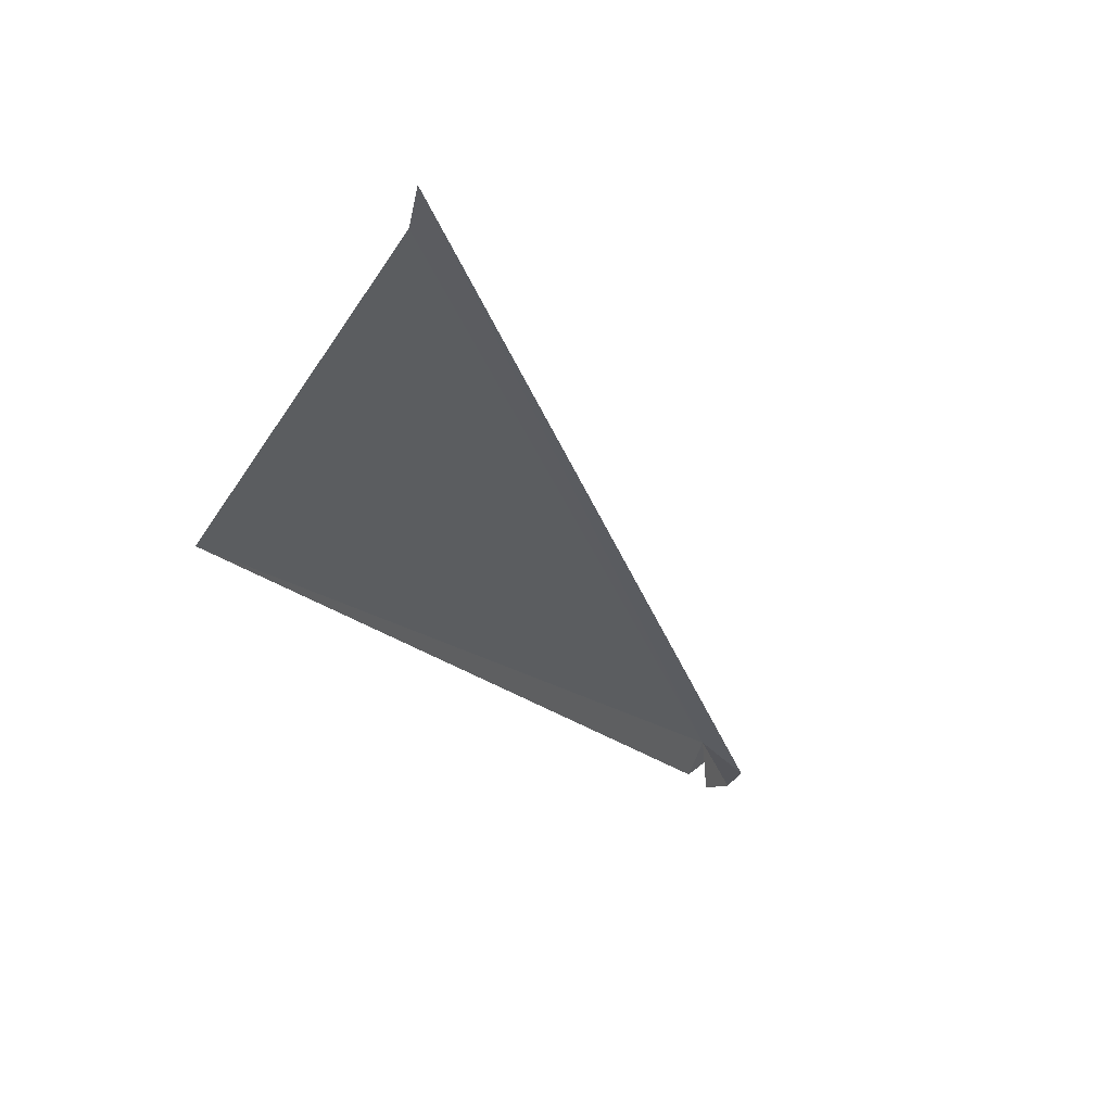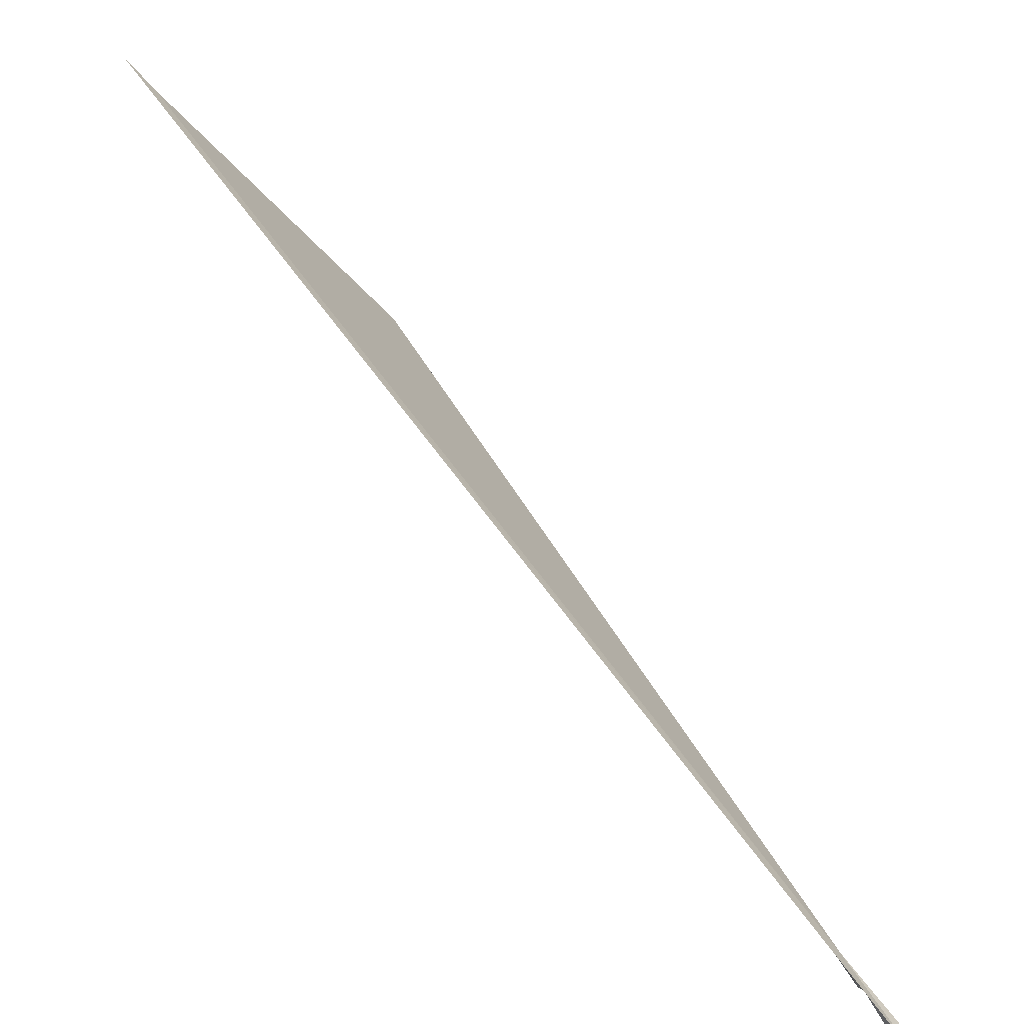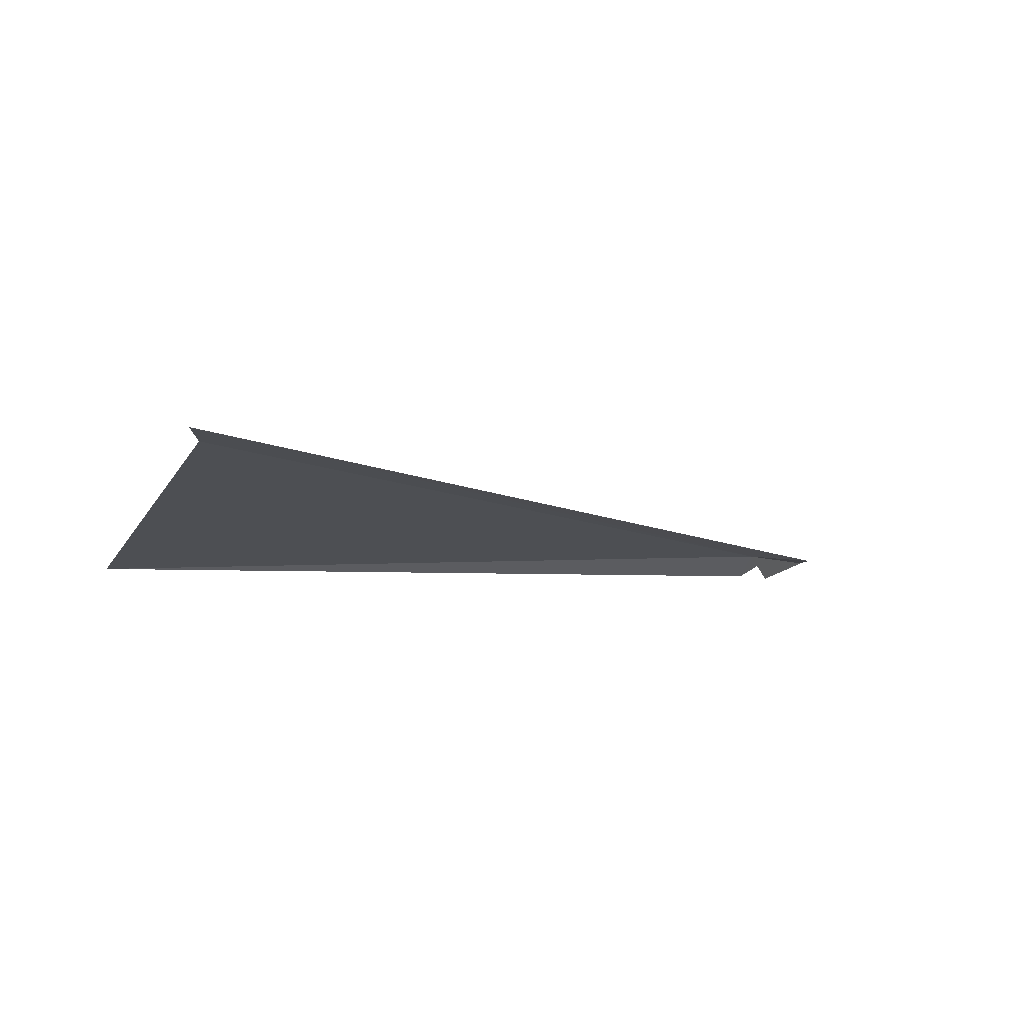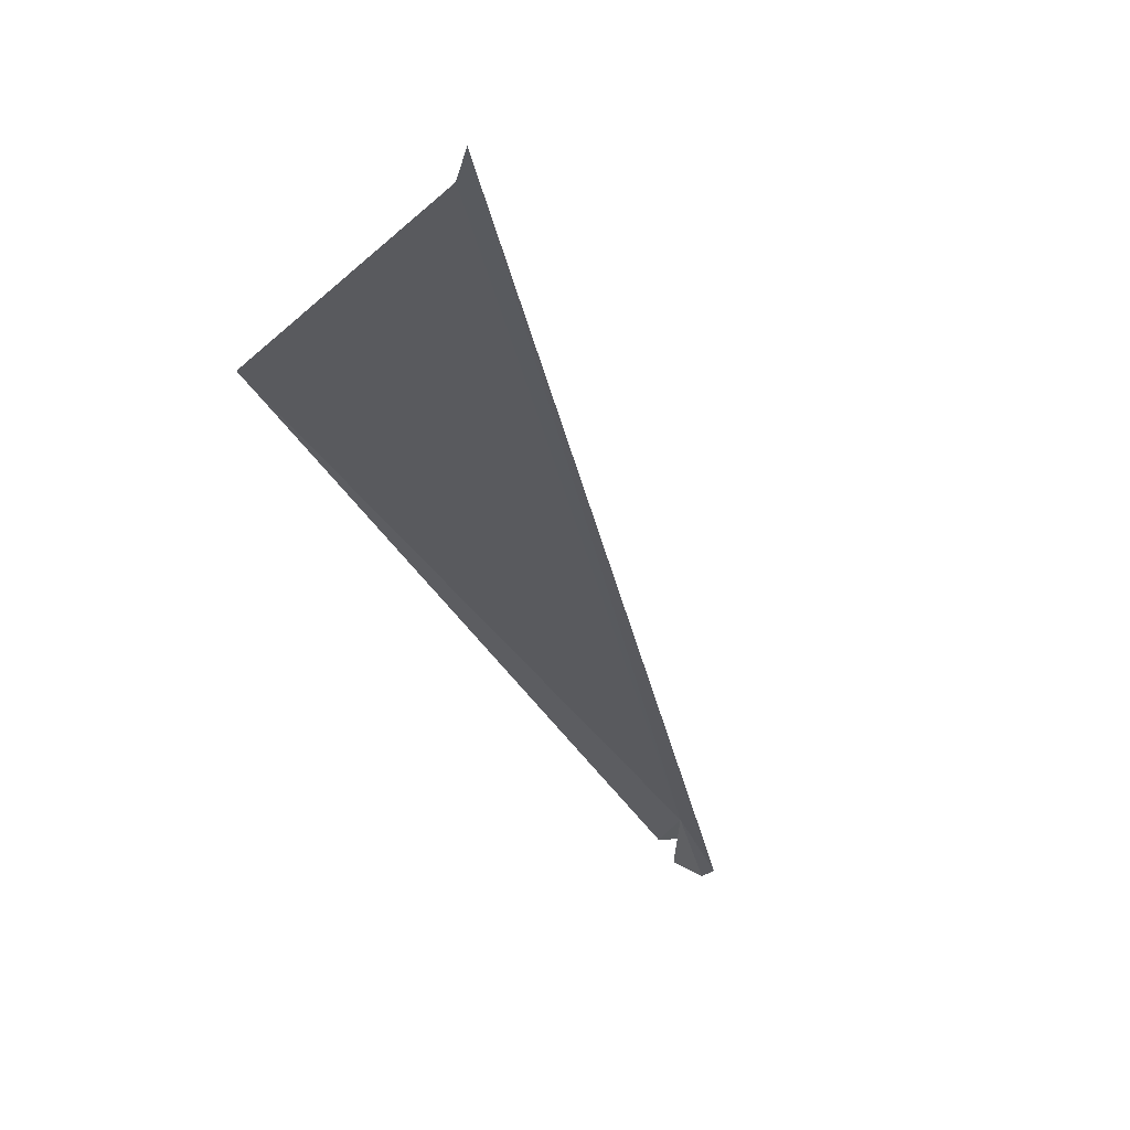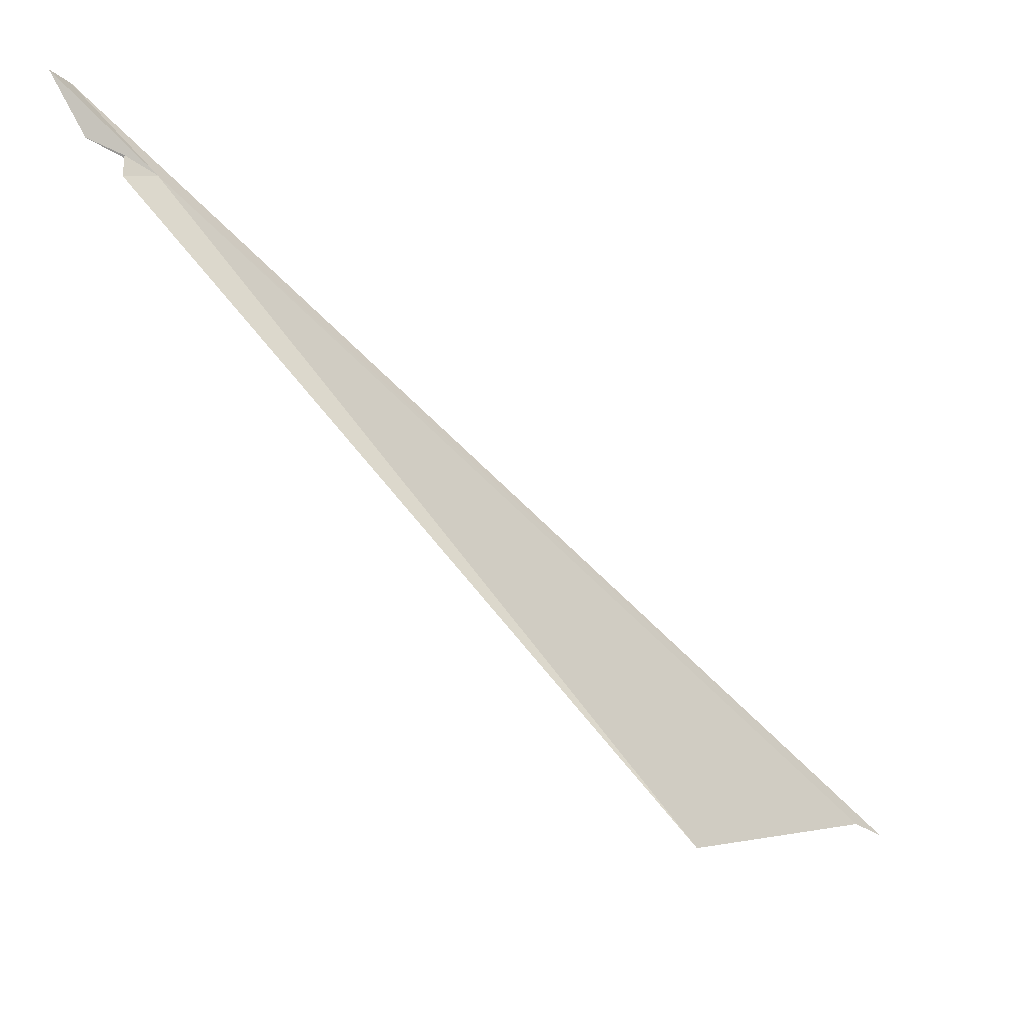
<metadata>
{"format":"obj","ext":"obj","renderer":"f3d","projection":"perspective","resolution":1024,"background":"white","views":[{"elev":12.3,"azim":-20.6,"up":"+Z"},{"elev":21.0,"azim":98.3,"up":"+Z"},{"elev":33.1,"azim":-3.4,"up":"+Z"},{"elev":-76.2,"azim":-25.9,"up":"+Y"},{"elev":47.0,"azim":-110.4,"up":"+Y"}]}
</metadata>
<code>
v 80.5 108.8 28.3
v 80.86 109.3 27.91
v 80.63 109 28
v 80.88 109.1 28
v 80.57 108.9 28.16
v 80.46 108.8 28.12
v 77.38 106.3 30.02
v 77.86 105.1 31.44
v 77.88 105.2 31.28
f 1 3 2
f 1 2 4
f 1 6 5
f 1 5 3
f 1 7 6
f 1 4 8
f 1 8 9
f 1 9 7

</code>
